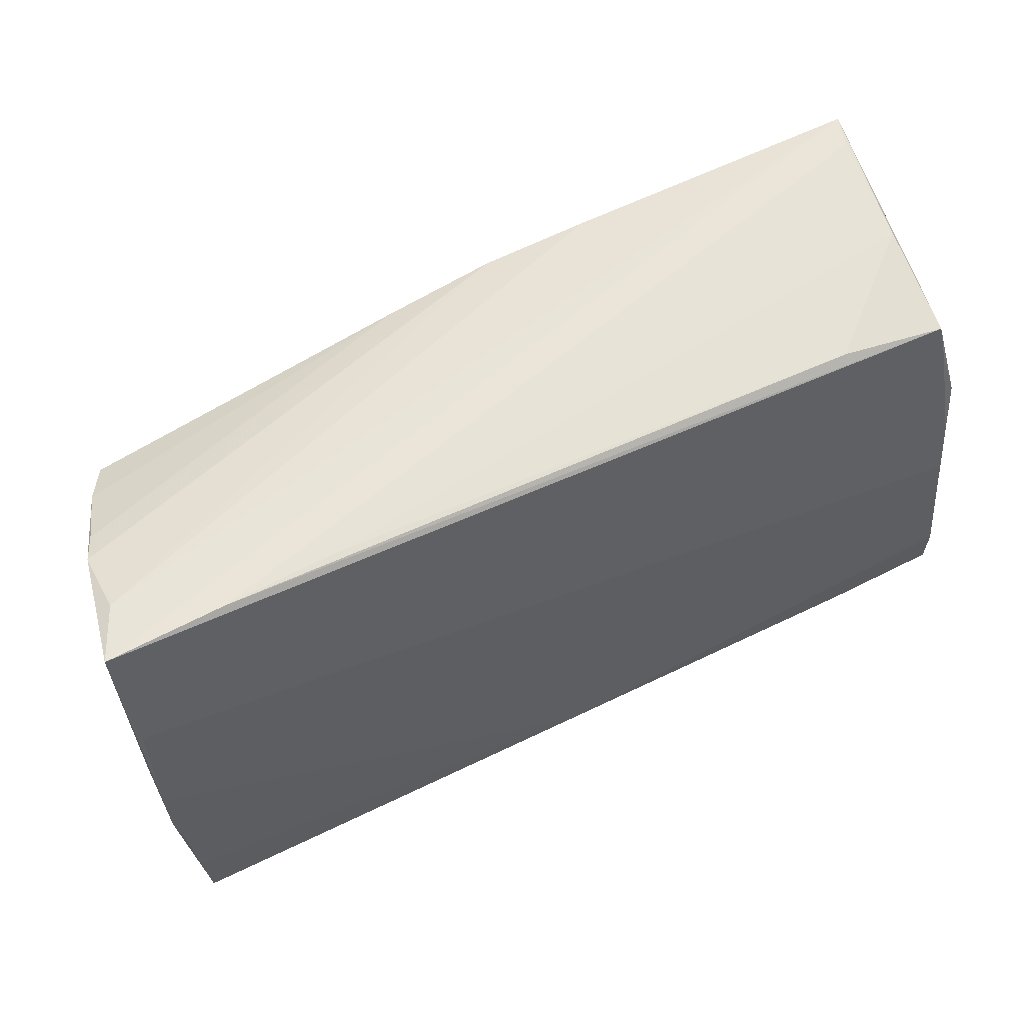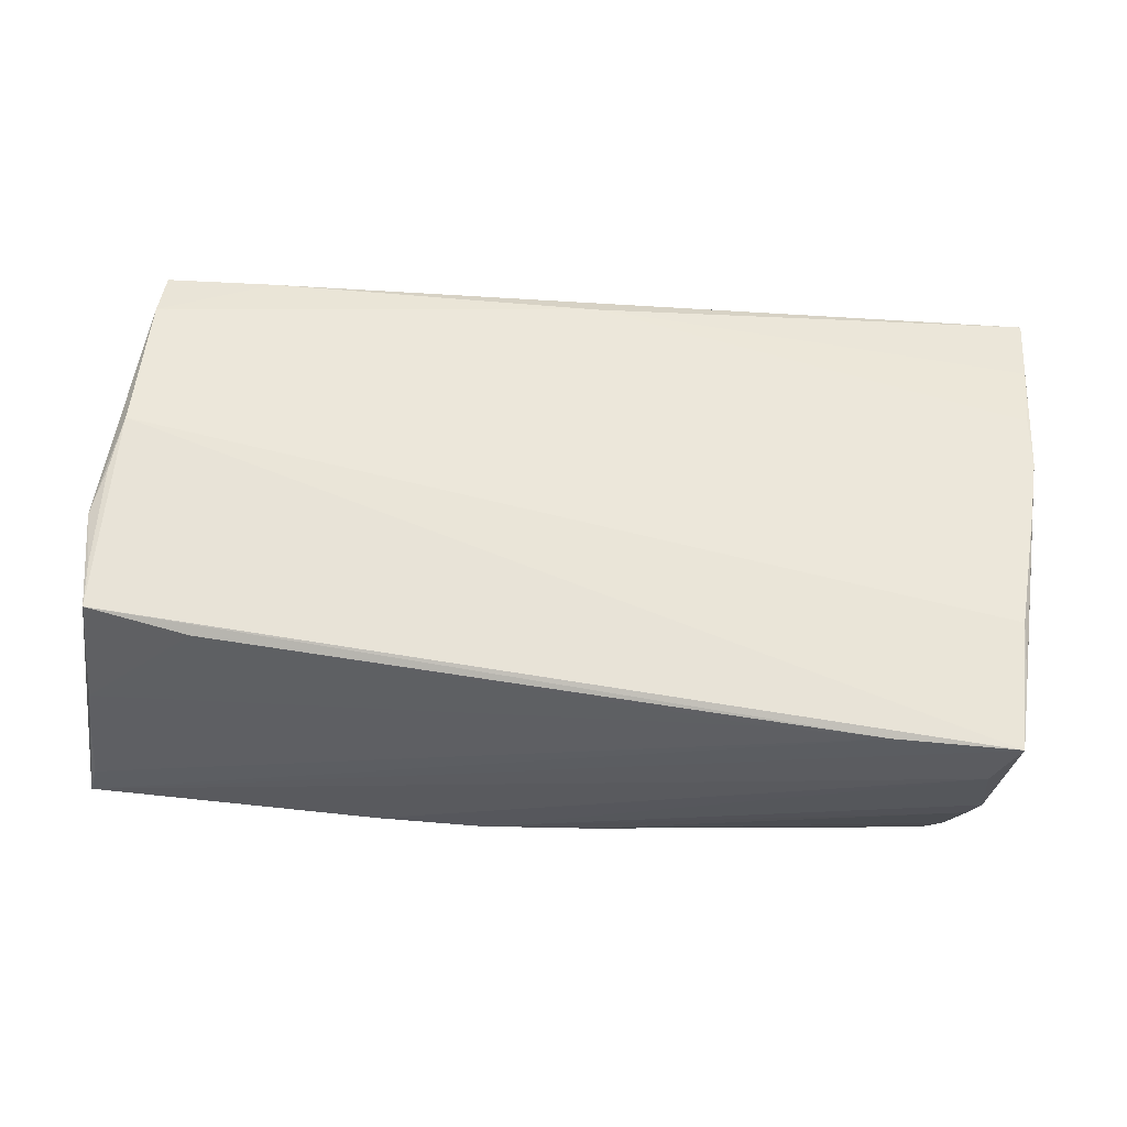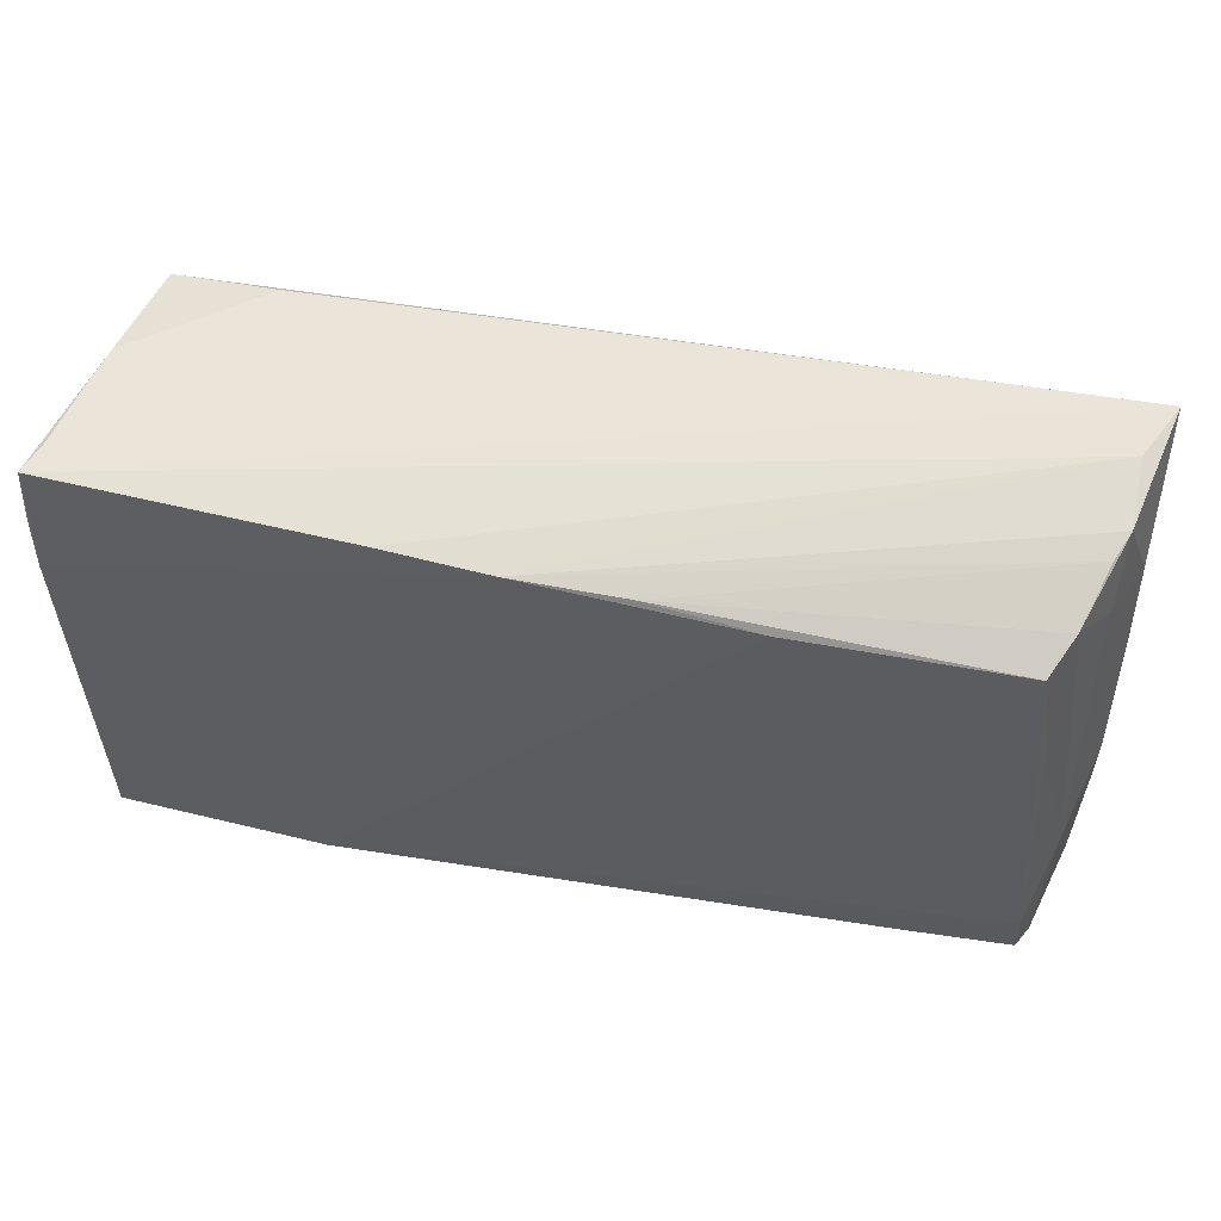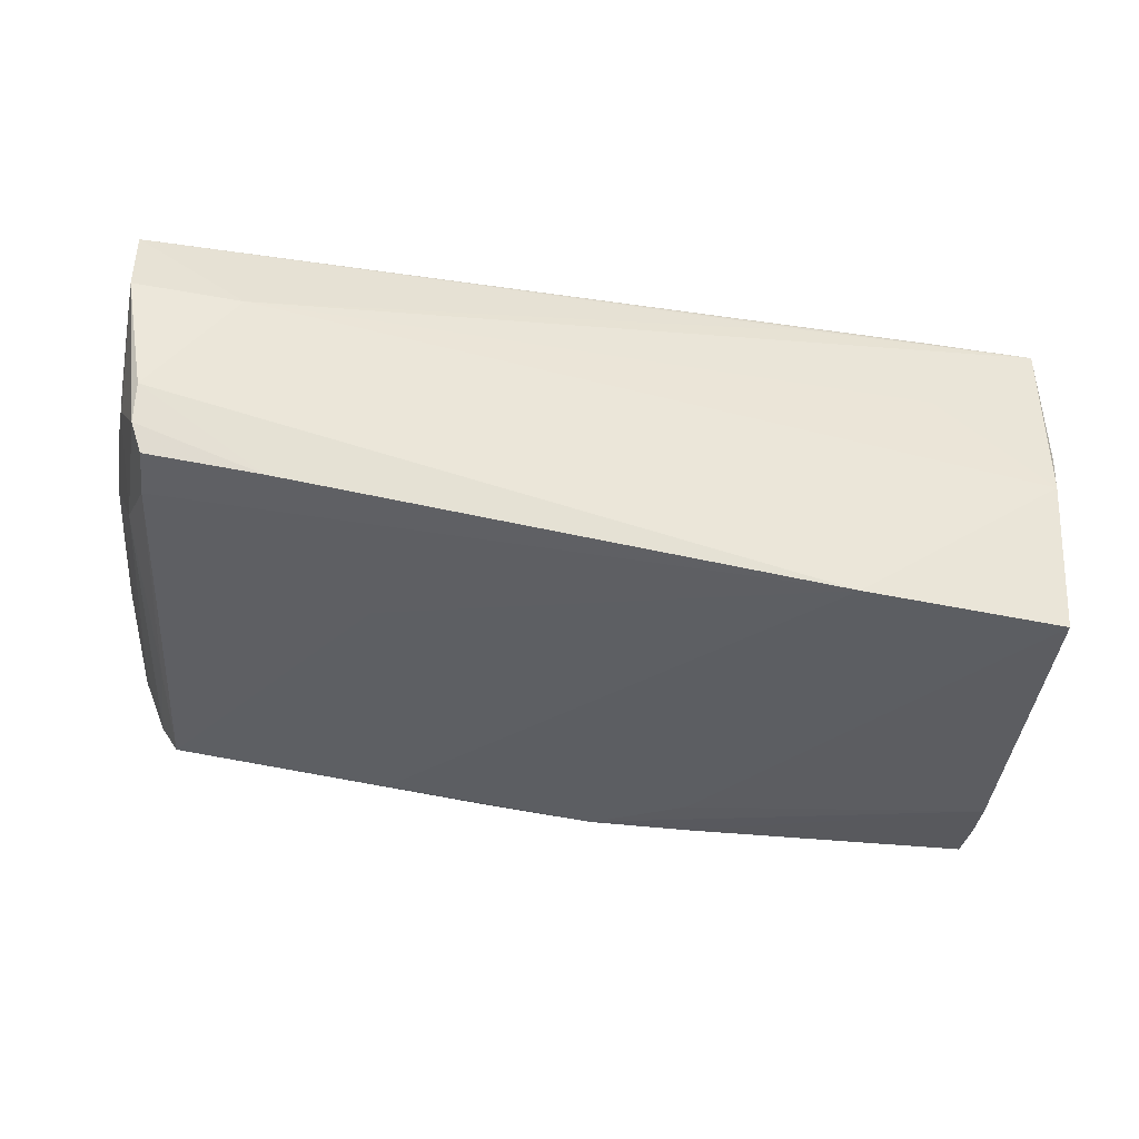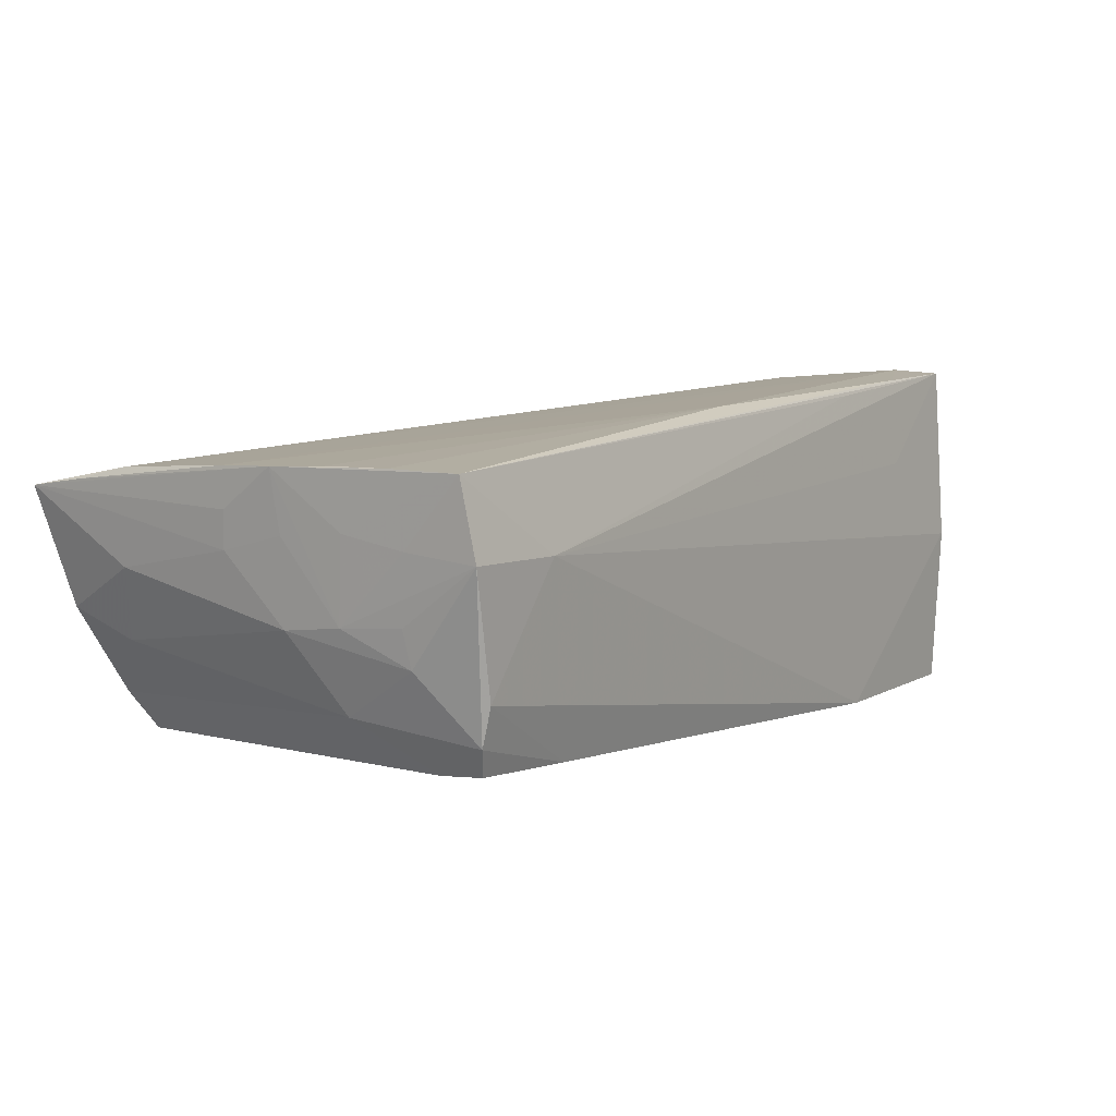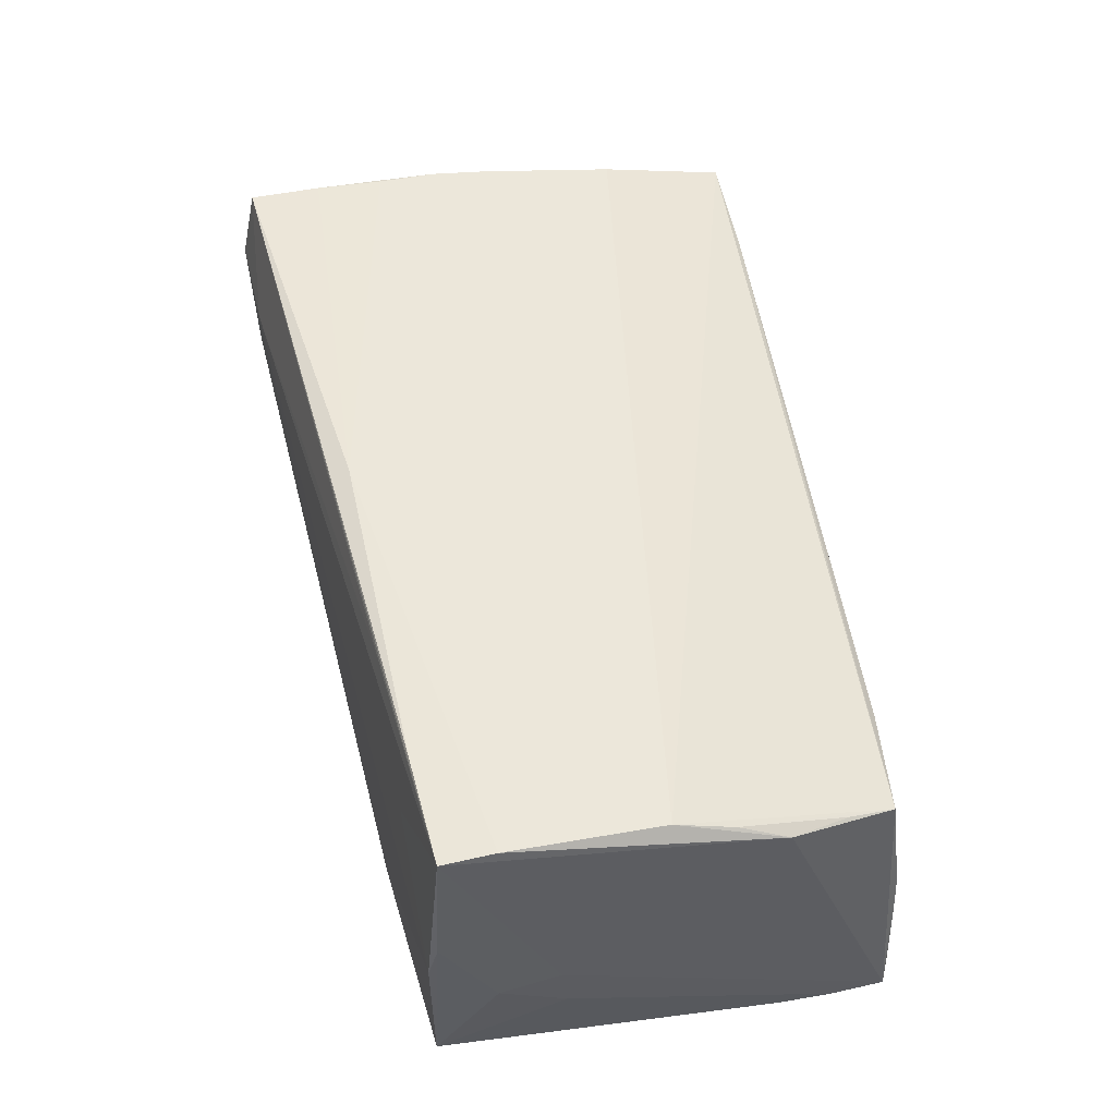
<metadata>
{"format":"obj","ext":"obj","renderer":"f3d","projection":"perspective","resolution":1024,"background":"white","views":[{"elev":63.2,"azim":-25.7,"up":"+Y"},{"elev":45.1,"azim":-171.8,"up":"+Z"},{"elev":50.7,"azim":-166.0,"up":"+Y"},{"elev":-36.6,"azim":-7.5,"up":"+Z"},{"elev":10.0,"azim":-51.2,"up":"+Z"},{"elev":50.1,"azim":79.0,"up":"+Z"}]}
</metadata>
<code>
v -0.05504 -0.02257 0.01905
v 0.04065 -0.0256 0.01016
v -0.03722 -0.03075 -0.01349
v -0.0561 -0.006619 0.01811
v 0.04132 -0.02419 0.02118
v -0.05152 0.02875 -0.005067
v 0.05612 -0.01043 -0.004436
v 0.05612 0.02872 -0.01984
v 0.05612 0.02241 -0.02053
v 0.03921 0.02897 0.01143
v 0.05543 -0.02404 0.004198
v -0.04729 0.02265 -0.01636
v 0.01942 0.02793 -0.02011
v -0.05438 -0.03358 0.01031
v -0.05201 -0.03213 -0.008802
v -0.05249 0.02064 -0.004651
v -0.05529 -0.01404 0.01865
v -0.05474 -0.02394 0.002928
v -0.05431 -0.02479 -0.001385
v 0.05517 0.0147 0.01502
v 0.05603 -0.00976 -0.01037
v -0.05548 -0.007769 0.0007387
v -0.04912 0.008737 -0.01395
v -0.05599 0.0006997 0.008438
v -0.05186 -0.03317 -0.004133
v -0.02059 0.02433 -0.01873
v -0.05552 -0.01632 0.01192
v -0.05072 -0.03108 -0.01216
v -0.05508 0.01763 0.01595
v -0.04949 0.0252 -0.01191
v 0.05522 -0.0233 0.02113
v -0.02753 0.03276 0.01094
v 0.01791 0.02125 -0.02058
v -0.007197 0.02646 -0.01919
v -0.05588 -0.007842 0.01088
v -0.05454 -0.03157 0.01923
v -0.05282 0.03002 -0.001857
v -0.05536 0.01791 0.004559
v 0.05479 -0.02519 -0.001226
v -0.05588 0.0007317 0.0176
v 0.02883 -0.02744 -0.02032
v 0.006348 0.02728 -0.02022
v -0.05296 -0.01454 -0.008087
v 0.05332 0.02894 -0.001328
v -0.02452 -0.01061 -0.01644
v 0.05483 0.02915 -0.01565
v 0.0559 -0.01762 -0.006542
v 0.05316 0.02177 0.0139
v 0.05497 -0.01693 0.02132
v -0.05542 0.03358 0.01255
v -0.000894 -0.02514 0.02109
v 0.05232 0.02729 0.01256
v -0.055 -0.02451 0.01086
v 0.05568 0.0161 -0.02132
v 0.05414 0.008761 0.01727
v -0.04157 -0.03299 0.009574
v -0.05612 0.000491 0.01288
v -0.05533 -0.01569 0.001987
v 0.05387 0.02902 -0.005697
v -0.04102 0.03341 0.01187
v -0.05064 -0.02514 -0.01299
v 0.05375 0.001695 0.01926
v -0.05247 0.03251 0.005859
v 0.05353 -0.02498 -0.02132
v 0.02728 -0.02554 0.02023
v -0.05555 0.02521 0.01401
f 64 33 54
f 31 47 7
f 64 47 11
f 11 47 31
f 9 54 8
f 8 7 9
f 12 26 41
f 44 52 8
f 8 52 20
f 20 7 8
f 31 7 20
f 20 49 31
f 62 49 20
f 29 49 62
f 31 49 5
f 5 49 51
f 5 36 31
f 51 36 5
f 64 54 21
f 54 9 21
f 21 47 64
f 21 7 47
f 21 9 7
f 61 41 28
f 64 11 39
f 39 41 64
f 39 11 31
f 34 26 12
f 66 29 50
f 50 60 8
f 50 29 62
f 62 52 50
f 50 52 60
f 4 66 50
f 4 36 1
f 1 36 51
f 8 60 46
f 60 52 10
f 52 44 10
f 55 52 62
f 62 20 55
f 40 66 4
f 40 29 66
f 51 49 40
f 49 29 40
f 22 58 35
f 35 24 22
f 35 58 4
f 12 41 45
f 45 61 12
f 41 61 45
f 12 61 23
f 23 61 43
f 15 61 28
f 43 61 15
f 30 34 12
f 6 34 30
f 12 23 30
f 30 23 43
f 8 54 13
f 26 34 42
f 42 41 26
f 42 33 64
f 64 41 42
f 42 54 33
f 42 13 54
f 42 34 6
f 22 24 38
f 24 50 38
f 4 50 57
f 57 50 24
f 57 35 4
f 24 35 57
f 41 39 56
f 4 1 17
f 17 1 51
f 17 40 4
f 51 40 17
f 27 36 4
f 27 53 36
f 4 58 27
f 58 53 27
f 59 44 8
f 8 46 59
f 60 10 32
f 32 10 44
f 44 59 32
f 32 46 60
f 32 59 46
f 48 20 52
f 52 55 48
f 48 55 20
f 28 41 3
f 3 15 28
f 13 42 63
f 63 50 8
f 8 13 63
f 37 38 50
f 50 63 37
f 6 30 37
f 37 42 6
f 37 63 42
f 31 36 65
f 65 56 31
f 36 56 65
f 14 56 36
f 36 53 14
f 14 53 58
f 2 39 31
f 31 56 2
f 2 56 39
f 41 56 25
f 25 3 41
f 15 3 25
f 25 14 15
f 56 14 25
f 16 30 43
f 16 37 30
f 16 43 22
f 22 38 16
f 38 37 16
f 15 14 19
f 19 58 22
f 22 43 19
f 43 15 19
f 18 14 58
f 58 19 18
f 18 19 14

</code>
